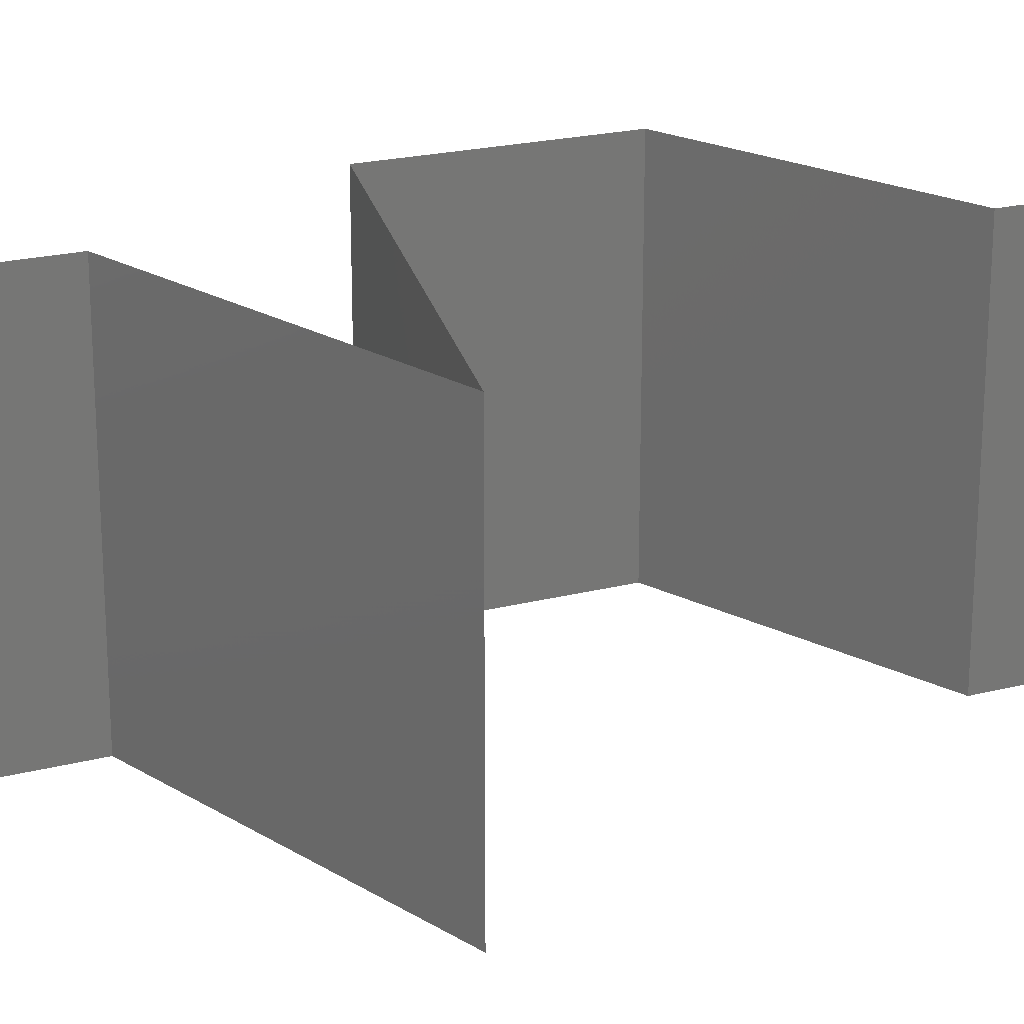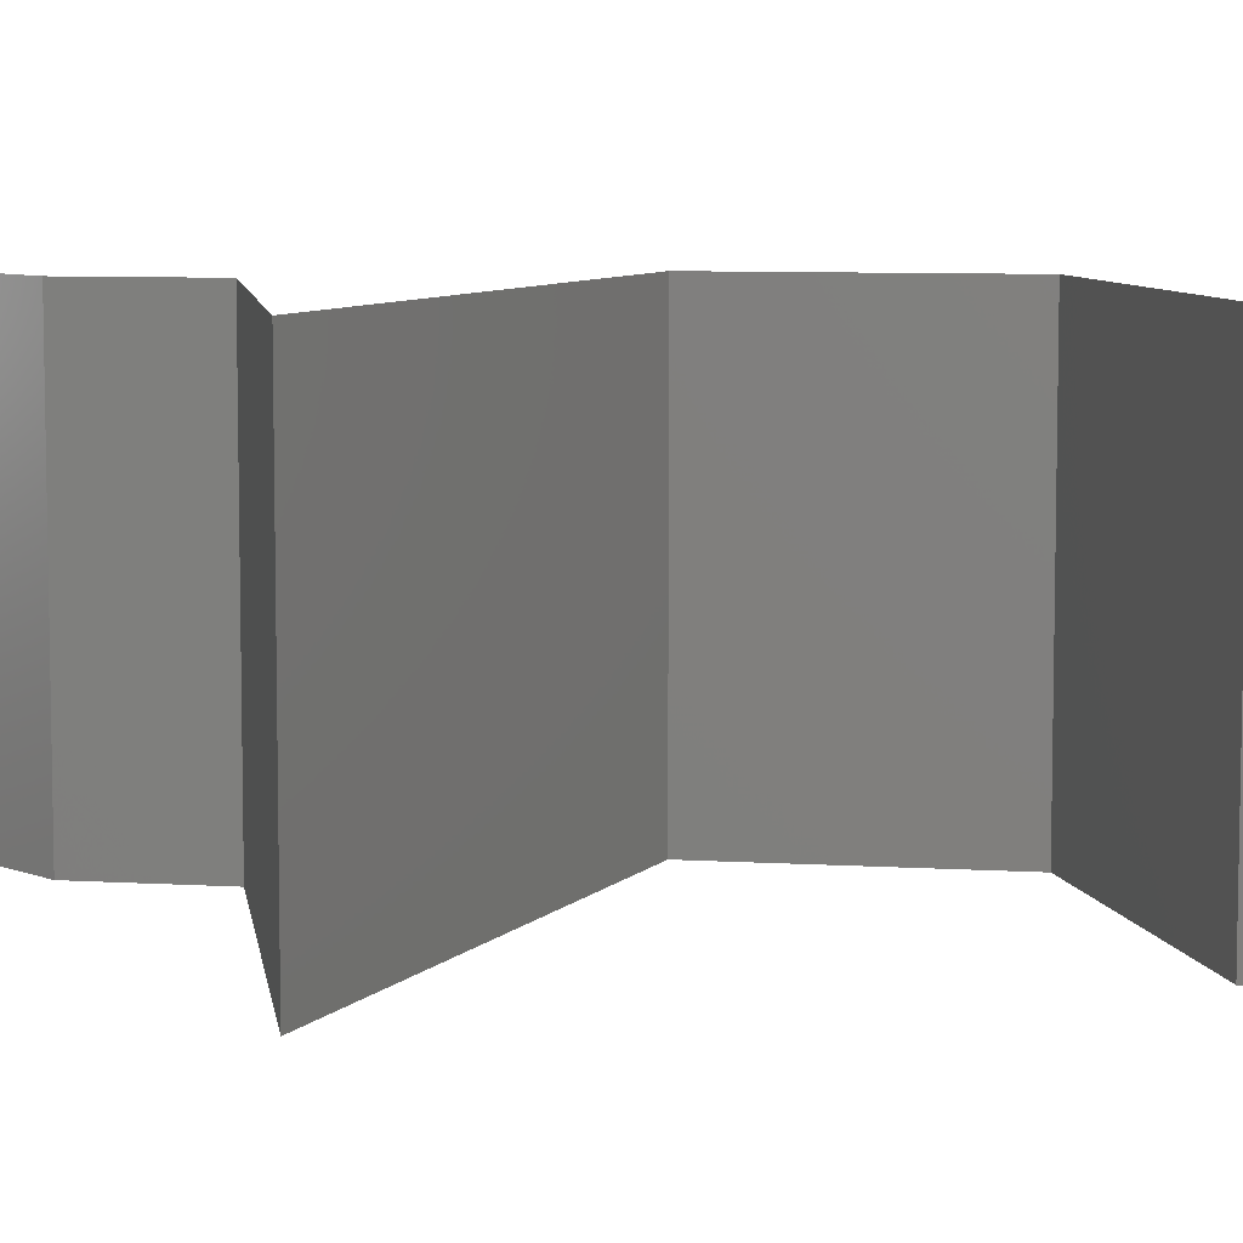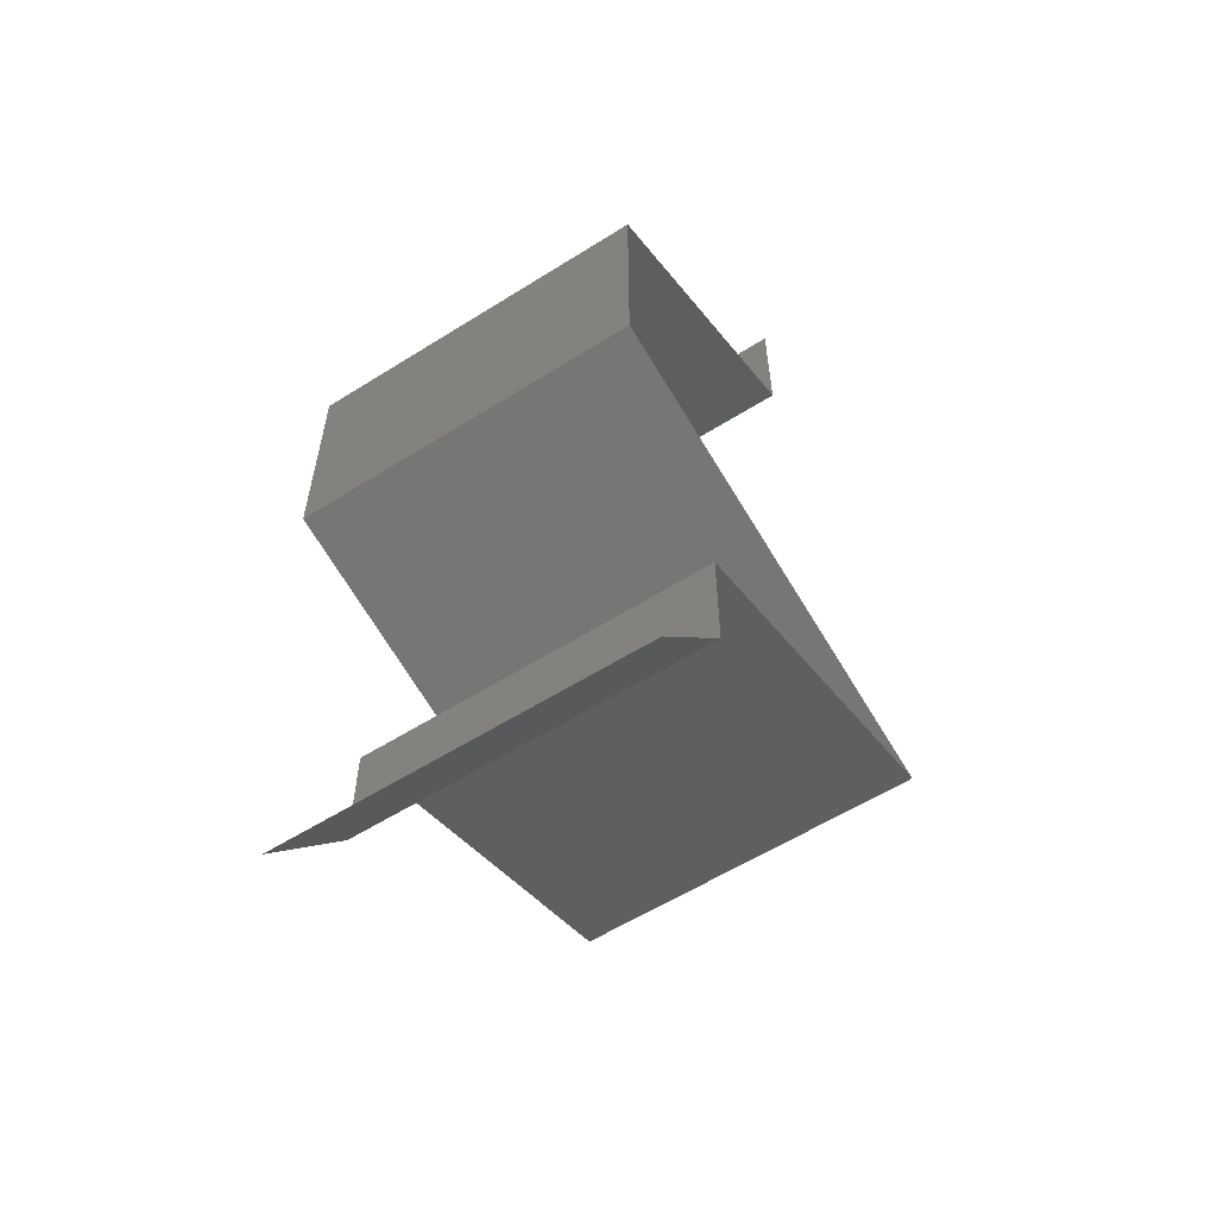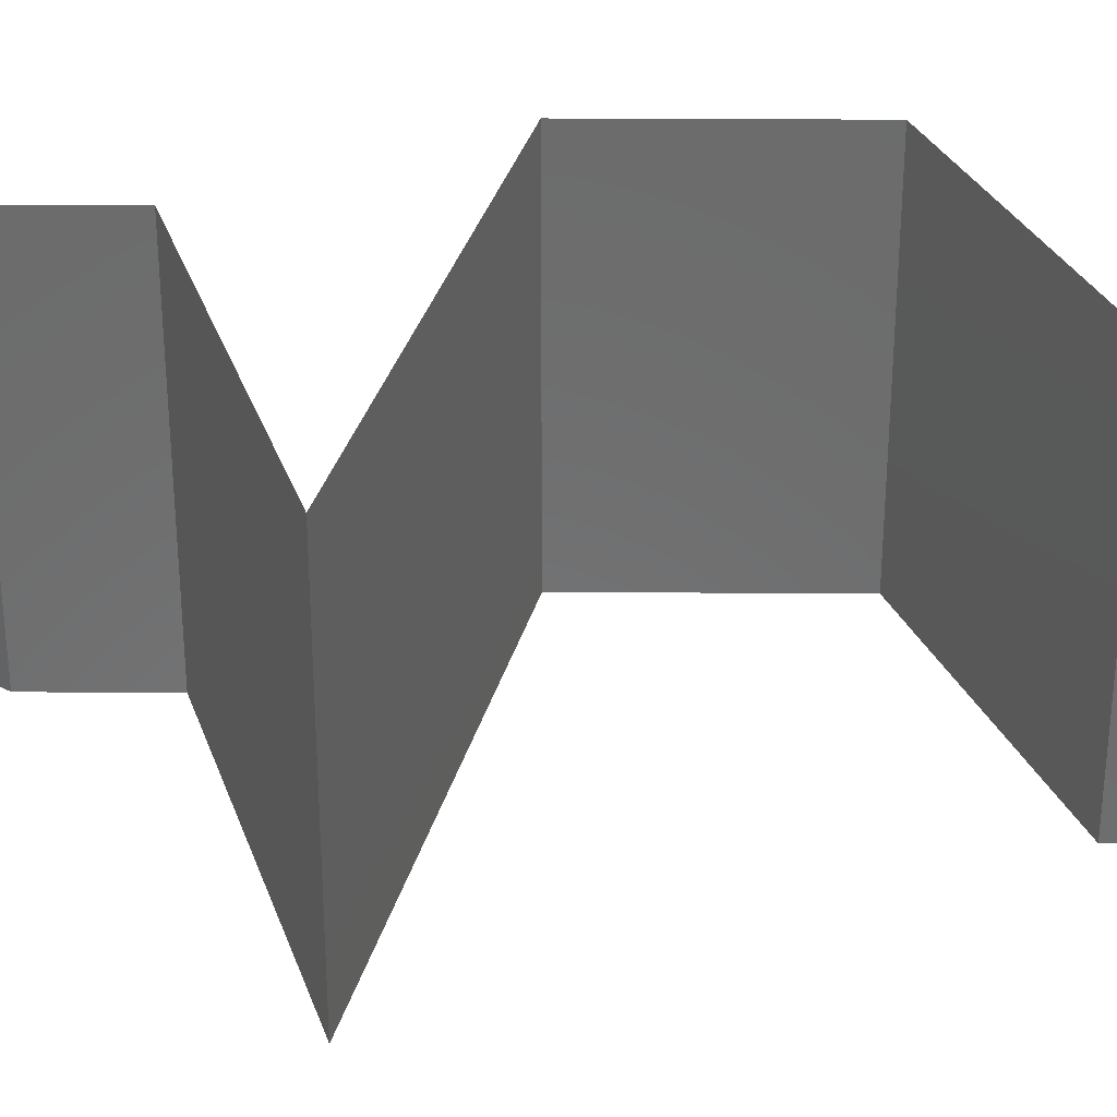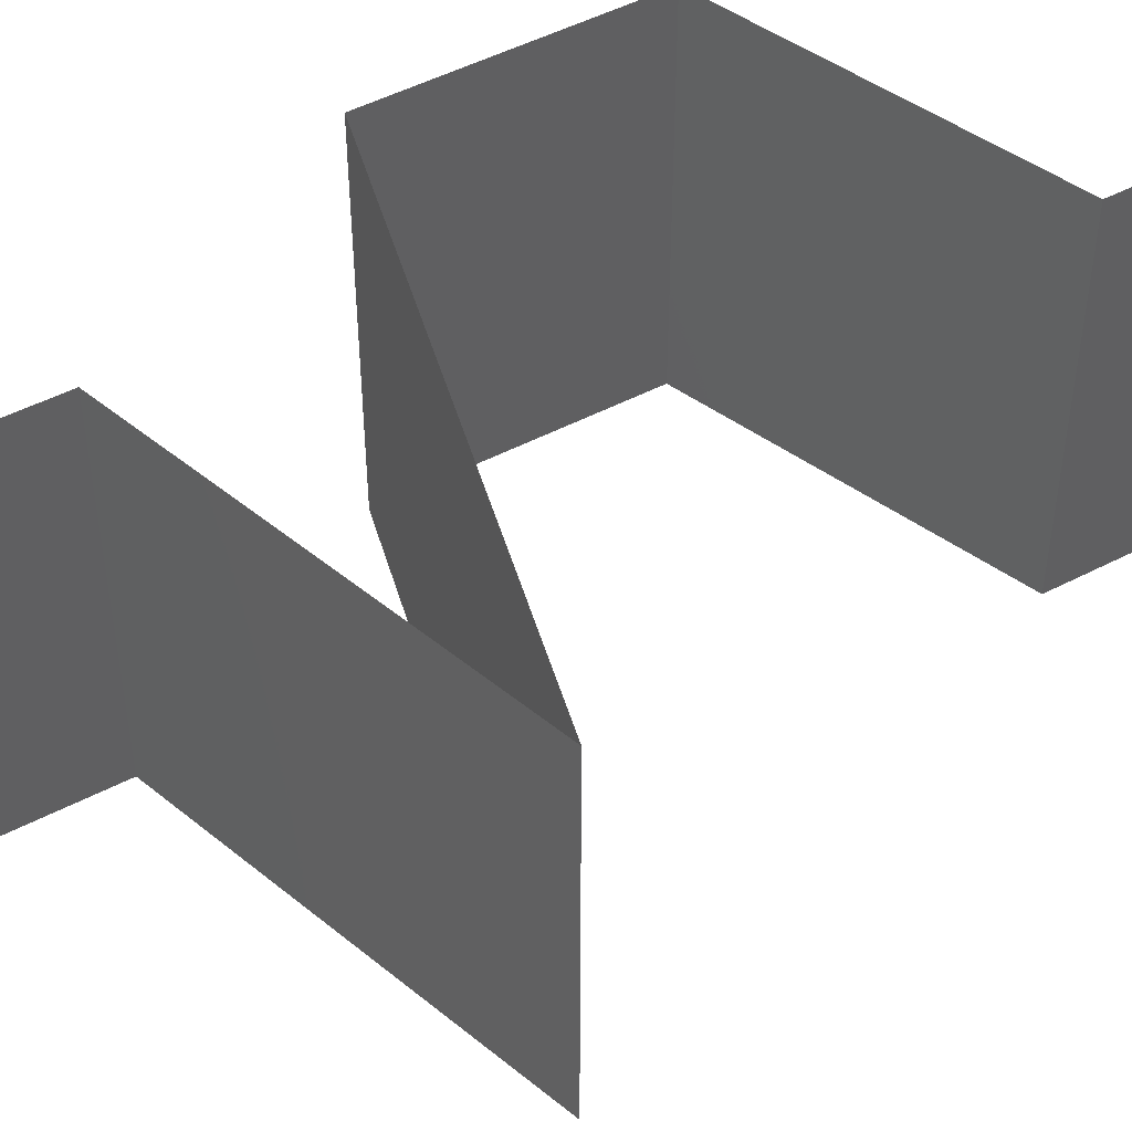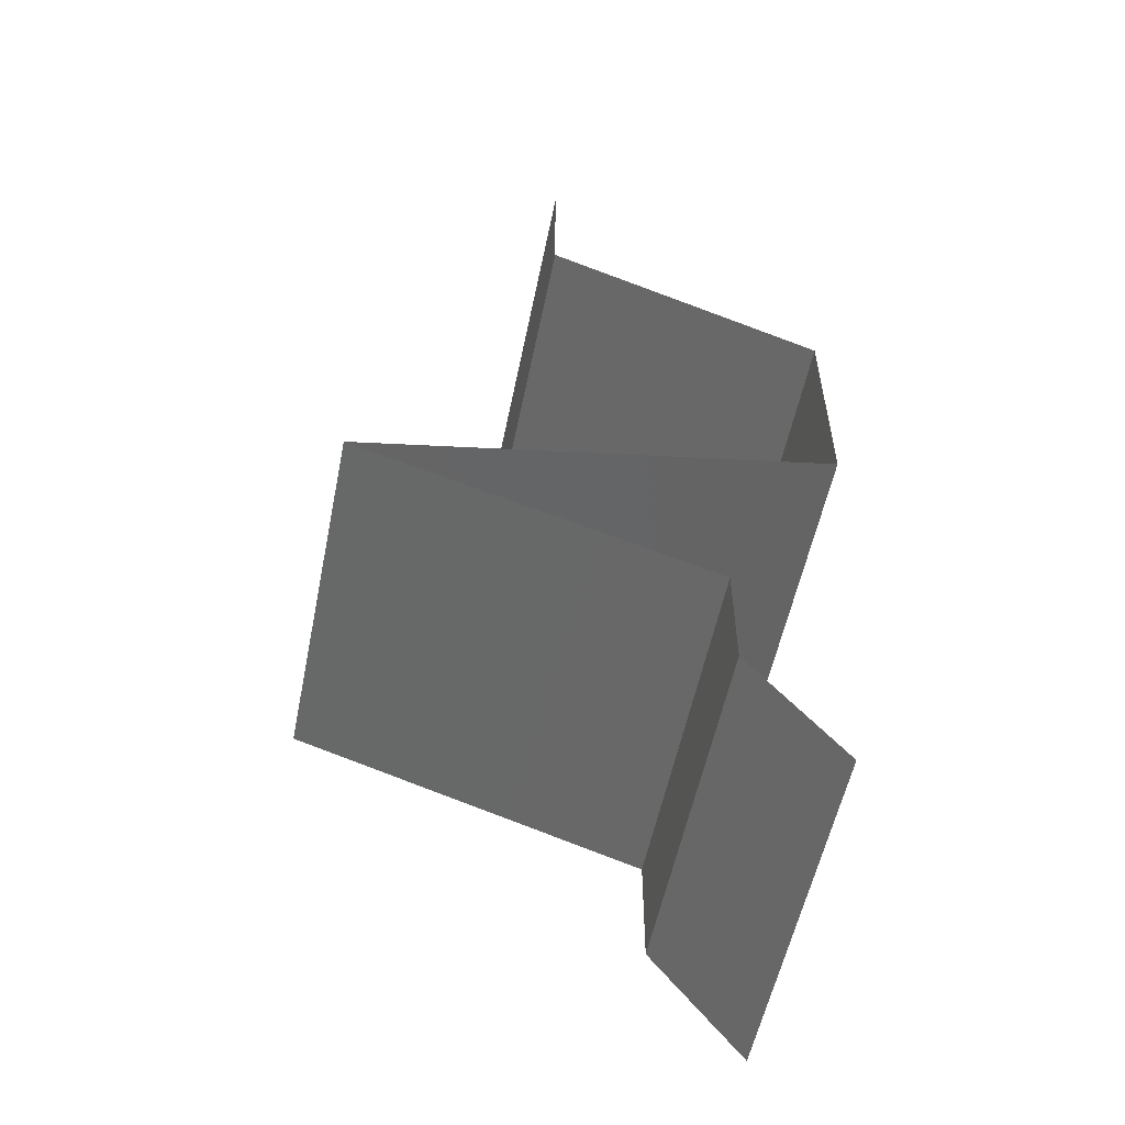
<metadata>
{"format":"stl","ext":"stl","renderer":"f3d","projection":"perspective","resolution":1024,"background":"white","views":[{"elev":21.2,"azim":65.1,"up":"+Z"},{"elev":7.7,"azim":99.9,"up":"+Z"},{"elev":-58.5,"azim":-57.0,"up":"+Y"},{"elev":32.1,"azim":90.5,"up":"+Z"},{"elev":49.5,"azim":60.1,"up":"+Z"},{"elev":-55.6,"azim":168.5,"up":"+Y"}]}
</metadata>
<code>
# stl→obj: 59 verts, 88 faces
v 0.04 0.06 0.02
v 0.04 0.056 0.015
v 0.04 0.06 0.01
v 0.04 0.052 0
v 0.04 0.056 0.005
v 0.04 0.052 0.01
v 0.04 0.06 0
v 0.04 0.052 0.02
v 0.03326 0.04926 0.007626
v 0.032 0.04875 0
v 0.024 0.0455 0.01
v 0.02947 0.04772 0.01363
v 0.024 0.0455 0.02
v 0.024 0.0455 0
v 0.02814 0.04718 0.005002
v 0.03489 0.04992 0.01429
v 0.032 0.04875 0.02
v 0.024 0.039 0.02
v 0.024 0.04225 0.015
v 0.024 0.039 0.01
v 0.024 0.04225 0.005
v 0.024 0.039 0
v 0.024 0.0325 0.01
v 0.024 0.03575 0.005
v 0.024 0.0325 0.02
v 0.024 0.03575 0.015
v 0.024 0.0325 0
v 0.033 0.03033 0
v 0.0375 0.02925 0.008017
v 0.042 0.02817 0
v 0.051 0.026 0
v 0.04455 0.02755 0.006858
v 0.051 0.026 0.01
v 0.03045 0.03095 0.006858
v 0.03021 0.031 0.01366
v 0.0375 0.02925 0.01514
v 0.04479 0.0275 0.01366
v 0.051 0.026 0.02
v 0.033 0.03033 0.02
v 0.042 0.02817 0.02
v 0.04338 0.02352 0.007896
v 0.041 0.02275 0
v 0.031 0.0195 0.02
v 0.03794 0.02176 0.01264
v 0.041 0.02275 0.02
v 0.031 0.0195 0.01
v 0.046 0.02437 0.015
v 0.03681 0.02139 0.006003
v 0.031 0.0195 0
v 0.031 0.013 0.02
v 0.031 0.01625 0.015
v 0.031 0.013 0.01
v 0.031 0.01625 0.005
v 0.031 0.013 0
v 0.0285 0.00975 0.015
v 0.026 0.0065 0
v 0.0285 0.00975 0.005
v 0.026 0.0065 0.01
v 0.026 0.0065 0.02
f 1 2 3
f 4 5 6
f 3 5 7
f 6 2 8
f 7 5 4
f 3 2 6
f 8 2 1
f 6 5 3
f 4 9 10
f 6 9 4
f 11 12 13
f 14 15 11
f 8 16 6
f 13 12 17
f 12 15 9
f 10 15 14
f 11 15 12
f 17 16 8
f 16 12 9
f 16 9 6
f 9 15 10
f 17 12 16
f 18 19 13
f 20 21 11
f 14 21 22
f 11 19 20
f 11 21 14
f 13 19 11
f 22 21 20
f 20 19 18
f 23 24 20
f 25 26 18
f 20 26 23
f 22 24 27
f 20 24 22
f 18 26 20
f 27 24 23
f 23 26 25
f 28 29 30
f 31 32 33
f 23 34 27
f 27 34 28
f 30 32 31
f 29 35 36
f 36 37 29
f 25 35 23
f 33 37 38
f 34 35 29
f 29 37 32
f 39 35 25
f 38 37 40
f 28 34 29
f 29 32 30
f 40 36 39
f 36 35 39
f 40 37 36
f 23 35 34
f 32 37 33
f 33 41 31
f 31 41 42
f 43 44 45
f 46 44 43
f 45 47 38
f 42 48 49
f 38 47 33
f 49 48 46
f 44 47 45
f 41 47 44
f 42 41 48
f 33 47 41
f 41 44 48
f 48 44 46
f 50 51 43
f 52 53 46
f 49 53 54
f 46 51 52
f 46 53 49
f 43 51 46
f 54 53 52
f 52 51 50
f 50 55 52
f 56 57 58
f 52 57 54
f 58 55 59
f 59 55 50
f 58 57 52
f 52 55 58
f 54 57 56

</code>
